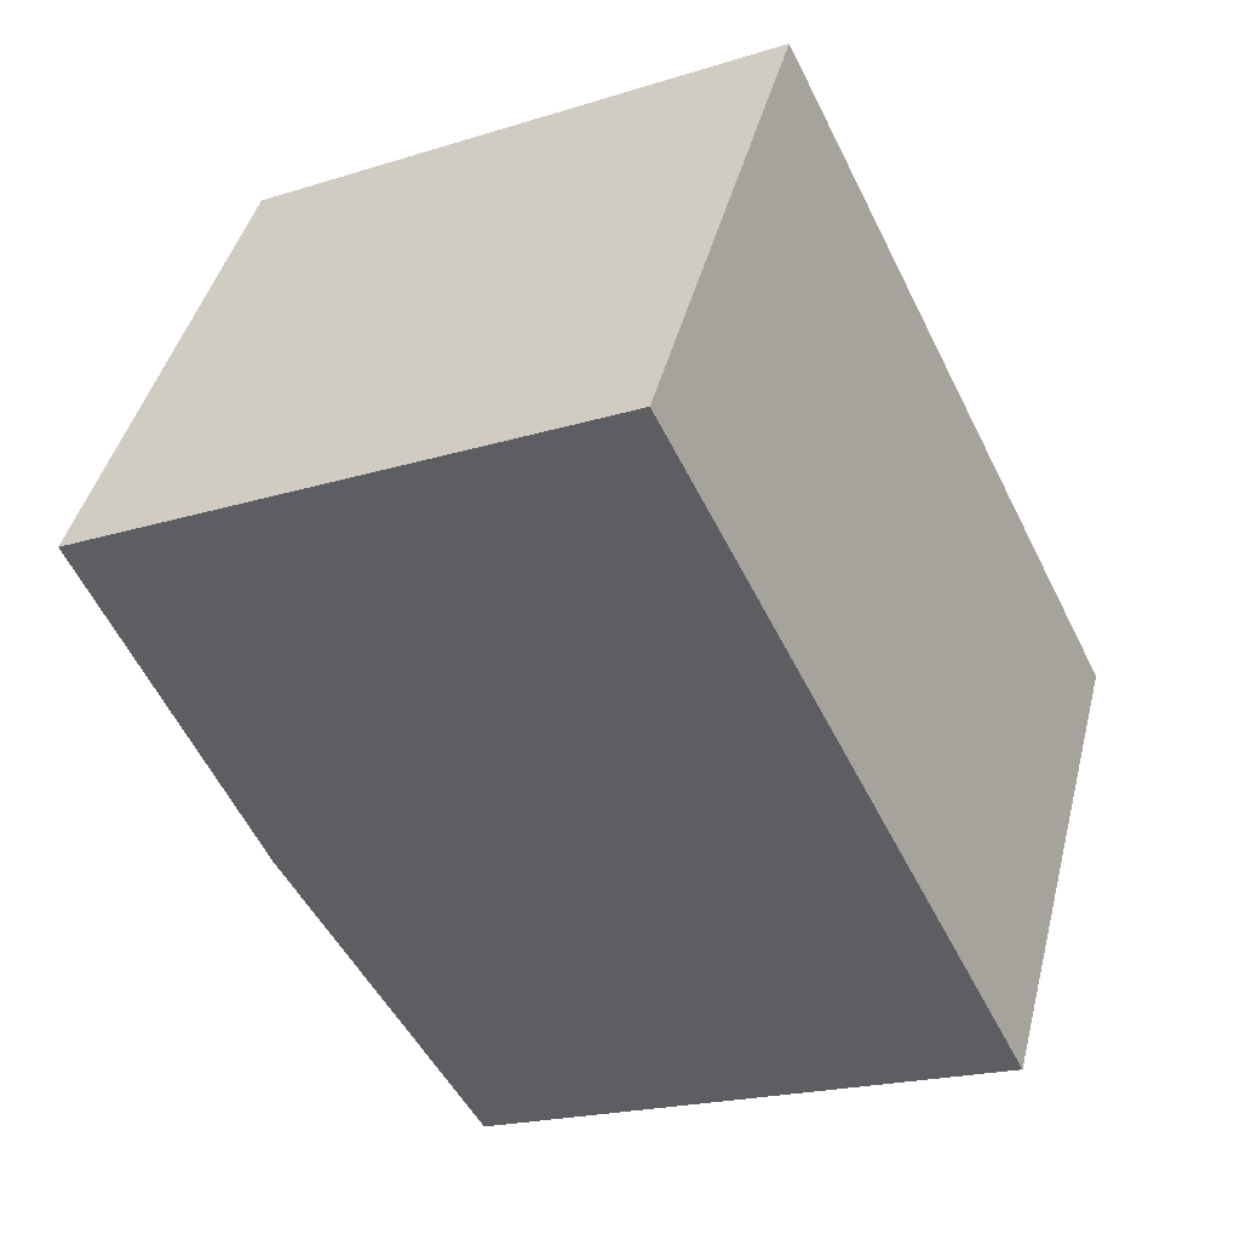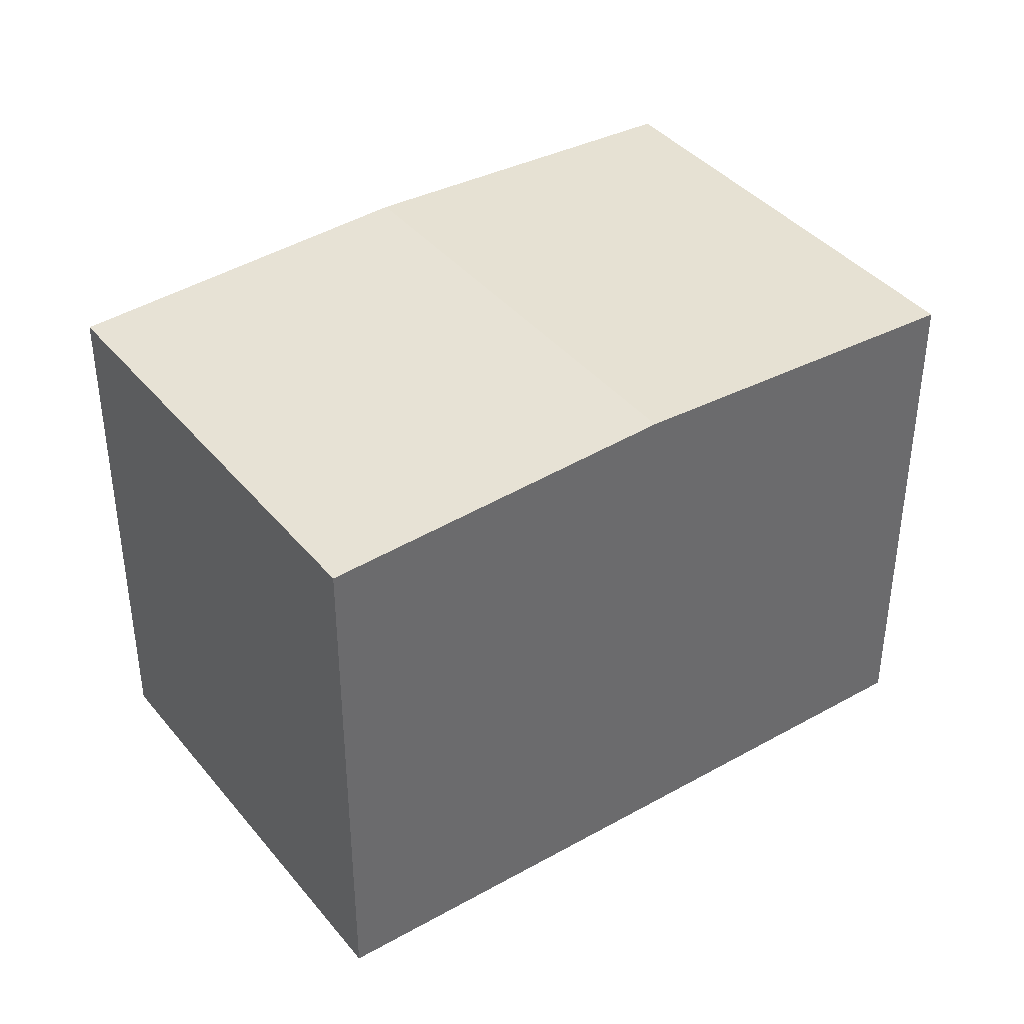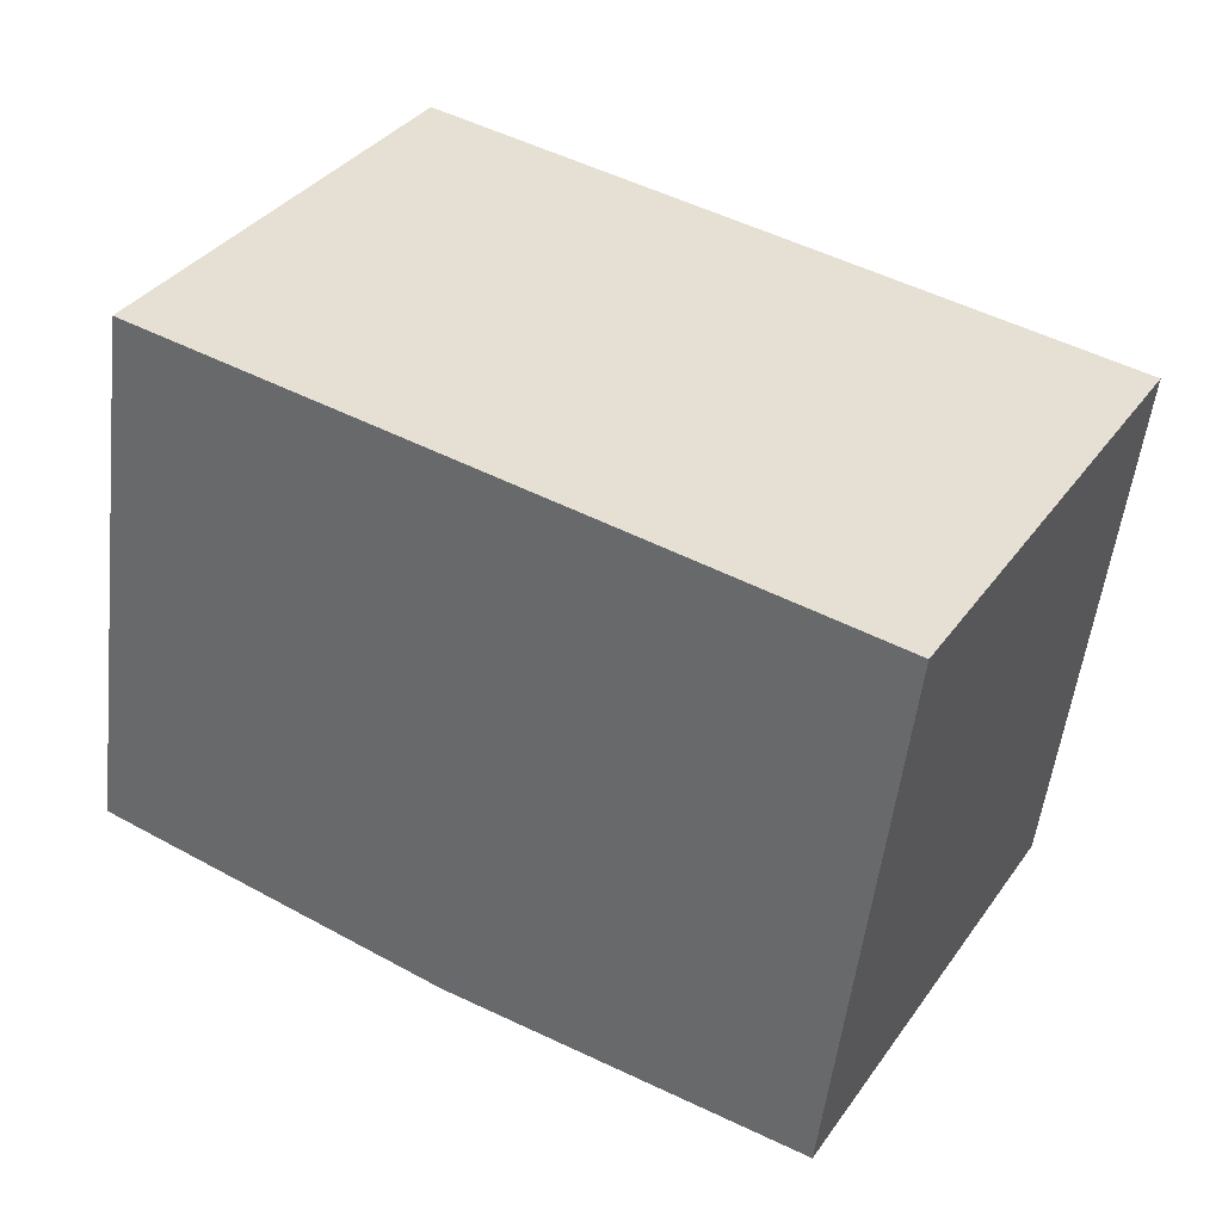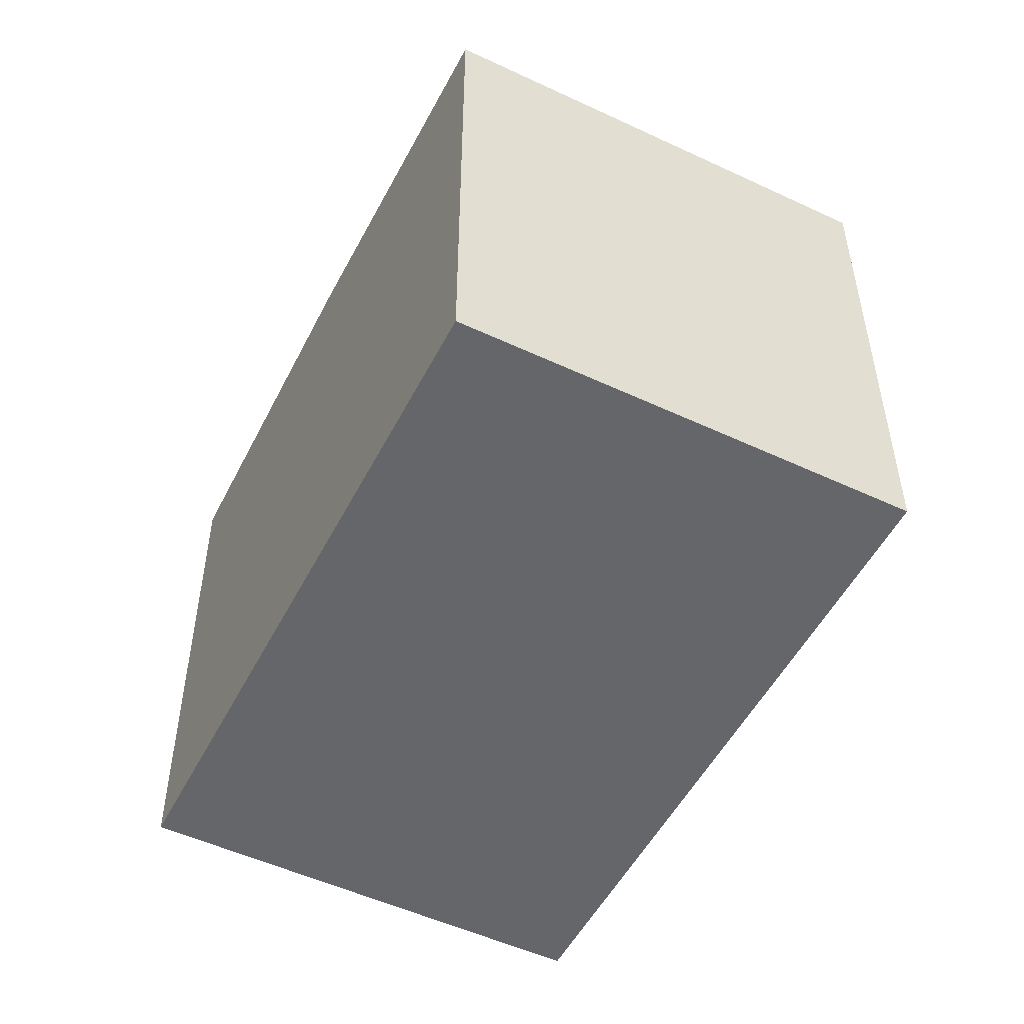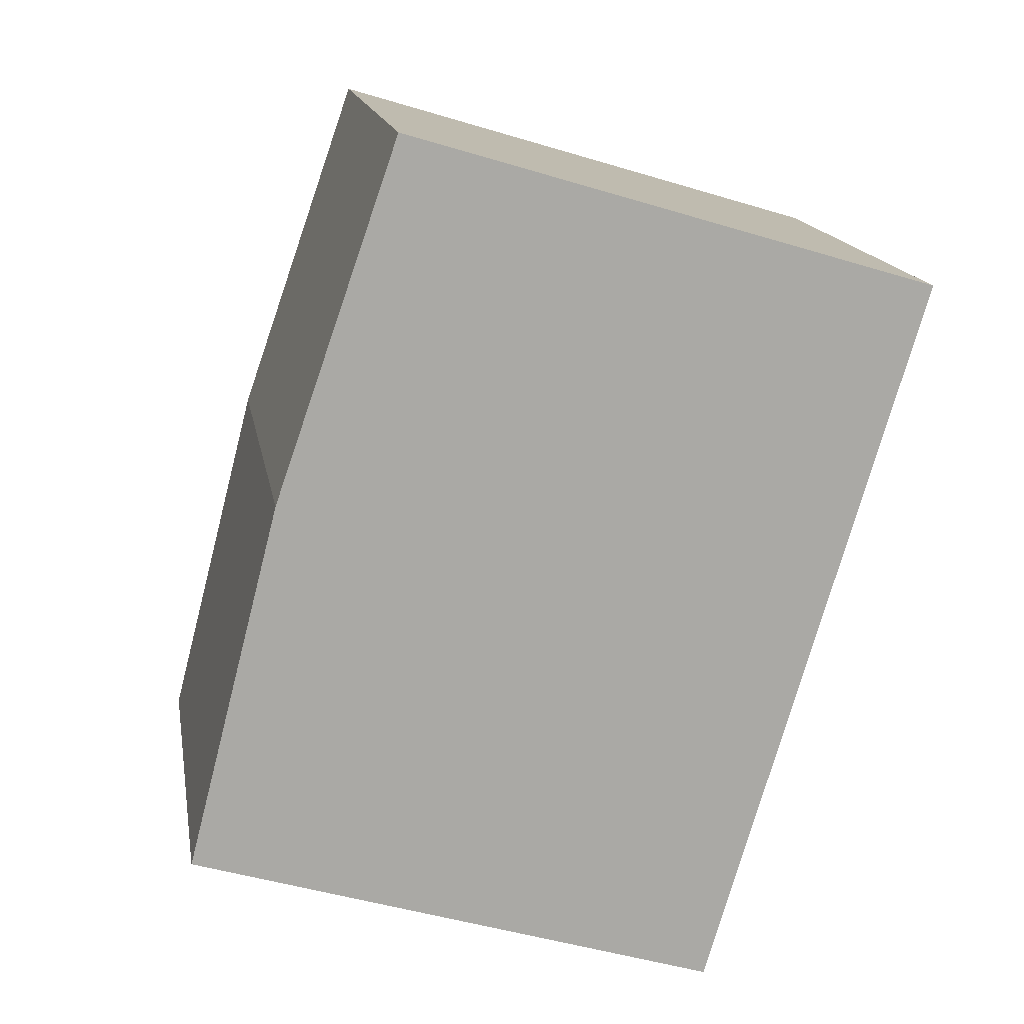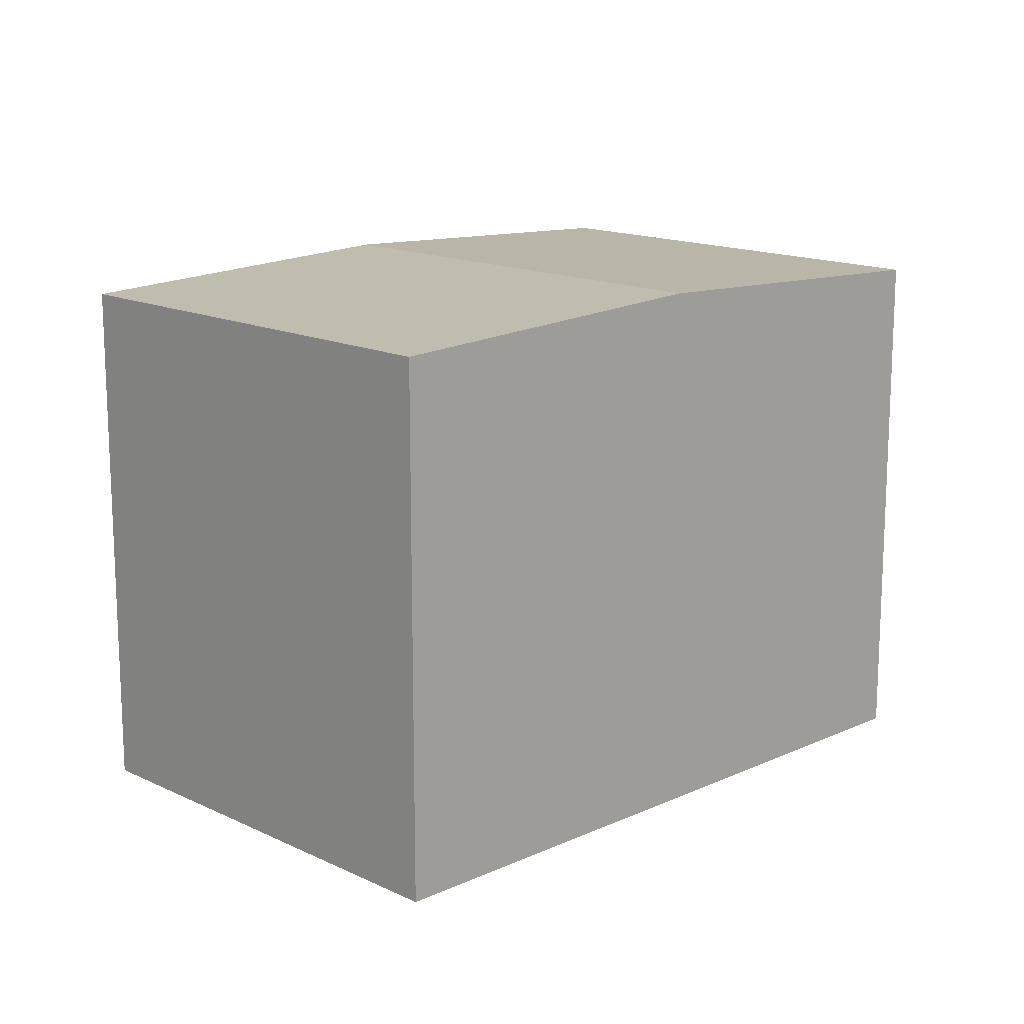
<metadata>
{"format":"obj","ext":"obj","renderer":"f3d","projection":"perspective","resolution":1024,"background":"white","views":[{"elev":-20.3,"azim":-60.2,"up":"+Z"},{"elev":39.7,"azim":-5.7,"up":"+Y"},{"elev":-52.9,"azim":-6.6,"up":"+Z"},{"elev":-51.7,"azim":-87.5,"up":"+Y"},{"elev":-47.1,"azim":-109.0,"up":"+Z"},{"elev":15.0,"azim":-15.1,"up":"+Y"}]}
</metadata>
<code>
v  21.43 21.18 9.325
v  12.57 21.17 -7.038
v  12.28 21.18 -6.875
v  24.56 20.58 -13.76
v  33.73 20.58 2.47
v  33.42 20.6 2.645
v  9.123 20.58 16.19
v  0 20.59 1.26e-15
v  0 0 0
v  9.123 -9.911e-16 16.19
v  21.43 -5.71e-16 9.325
v  33.42 -1.62e-16 2.645
v  33.73 -1.512e-16 2.47
v  24.56 8.423e-16 -13.76
v  12.28 4.21e-16 -6.875
v  12.57 4.31e-16 -7.038
g defaultobject
f 1 2 3
f 2 1 4
f 4 1 5
f 5 1 6
f 7 3 8
f 3 7 1
f 9 7 8
f 7 9 10
f 10 1 7
f 1 10 6
f 6 10 11
f 6 11 5
f 5 11 12
f 5 12 13
f 13 4 5
f 4 13 14
f 14 2 4
f 2 14 3
f 3 14 8
f 8 14 15
f 8 15 9
f 15 14 16
f 12 14 13
f 14 12 11
f 14 11 16
f 16 11 10
f 16 10 15
f 15 10 9

</code>
